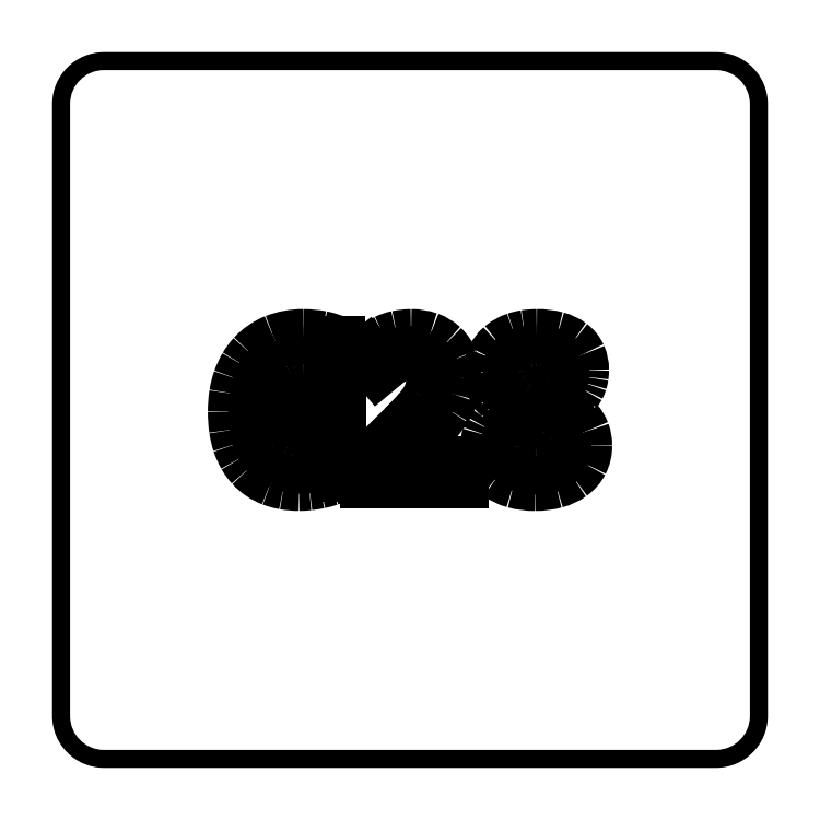
<metadata>
{"format":"dxf","ext":"dxf","renderer":"ezdxf+matplotlib","layout":"modelspace","background":"white","min_lineweight":24,"dpi":150}
</metadata>
<code>
0
SECTION
2
ENTITIES
0
HATCH
8
0
10
0
20
0
30
0
210
0
220
0
230
1
2
SOLID
70
     1
71
     0
91
        2
92
        0
93
        8
72
     1
10
100
20
-85.5
11
100
21
85.5
72
     2
10
85.5
20
85.5
40
14.5
50
0
51
90
73
     1
72
     1
10
85.5
20
100
11
-85.5
21
100
72
     2
10
-85.5
20
85.5
40
14.5
50
90
51
180
73
     1
72
     1
10
-100
20
85.5
11
-100
21
-85.5
72
     2
10
-85.5
20
-85.5
40
14.5
50
180
51
270
73
     1
72
     1
10
-85.5
20
-100
11
85.5
21
-100
72
     2
10
85.5
20
-85.5
40
14.5
50
270
51
360
73
     1
97
        0
92
        0
93
        8
72
     2
10
-85.5
20
85.5
40
9.5
50
90
51
180
73
     1
72
     1
10
-95
20
85.5
11
-95
21
-85.5
72
     2
10
-85.5
20
-85.5
40
9.5
50
180
51
270
73
     1
72
     1
10
-85.5
20
-95
11
85.5
21
-95
72
     2
10
85.5
20
-85.5
40
9.5
50
270
51
360
73
     1
72
     1
10
95
20
-85.5
11
95
21
85.5
72
     2
10
85.5
20
85.5
40
9.5
50
0
51
90
73
     1
72
     1
10
85.5
20
95
11
-85.5
21
95
97
        0
75
     0
76
     1
98
        0
0
ARC
8
0
10
39.33
20
-10.14
30
0
40
9.535
50
333
51
1.079
0
ARC
8
0
10
39.39
20
-10.02
30
0
40
9.539
50
305.4
51
332.2
0
ARC
8
0
10
37.02
20
-6.578
30
0
40
13.72
50
284.7
51
305.2
0
ARC
8
0
10
35.18
20
0.01631
30
0
40
20.57
50
269.5
51
285
0
ARC
8
0
10
34.68
20
-0.07677
30
0
40
20.48
50
254.6
51
270.9
0
ARC
8
0
10
32.51
20
-7.864
30
0
40
12.39
50
233
51
254.7
0
ARC
8
0
10
30.31
20
-10.9
30
0
40
8.641
50
205.7
51
232.6
0
ARC
8
0
10
30.82
20
-10.77
30
0
40
9.161
50
179.3
51
205
0
ARC
8
0
10
33.93
20
-10.67
30
0
40
12.27
50
171.7
51
180
0
ARC
8
0
10
31.78
20
-10.35
30
0
40
10.09
50
162.5
51
171.7
0
ARC
8
0
10
31.28
20
-10.2
30
0
40
9.575
50
152.4
51
162.5
0
ARC
8
0
10
31.42
20
-10.27
30
0
40
9.733
50
142.4
51
152.4
0
ARC
8
0
10
33.06
20
-11.53
30
0
40
11.79
50
133.6
51
142.4
0
ARC
8
0
10
36.77
20
-15.43
30
0
40
17.18
50
126.2
51
133.6
0
ARC
8
0
10
38.89
20
-18.33
30
0
40
20.78
50
121.2
51
126.2
0
ARC
8
0
10
43.26
20
-25.55
30
0
40
29.21
50
116.9
51
121.2
0
ARC
8
0
10
41.85
20
23.76
30
0
40
26.08
50
238.7
51
243.1
0
ARC
8
0
10
37.82
20
17.12
30
0
40
18.31
50
233.5
51
238.7
0
ARC
8
0
10
35.86
20
14.47
30
0
40
15.02
50
225.9
51
233.5
0
ARC
8
0
10
32.47
20
10.97
30
0
40
10.14
50
216.6
51
225.9
0
ARC
8
0
10
31.64
20
10.38
30
0
40
9.125
50
179.2
51
216.7
0
ARC
8
0
10
31.68
20
10.51
30
0
40
9.166
50
156
51
180
0
ARC
8
0
10
31.68
20
10.49
30
0
40
9.174
50
130.6
51
155.8
0
ARC
8
0
10
33.49
20
8.279
30
0
40
12.03
50
108.2
51
130.3
0
ARC
8
0
10
34.17
20
6.989
30
0
40
13.47
50
98.41
51
109.2
0
ARC
8
0
10
35.43
20
-1.564
30
0
40
22.11
50
90
51
98.41
0
ARC
8
0
10
35.75
20
0.3947
30
0
40
20.16
50
75.29
51
90.89
0
ARC
8
0
10
37.97
20
8.797
30
0
40
11.47
50
53.47
51
75.38
0
ARC
8
0
10
40.11
20
11.8
30
0
40
7.786
50
24.64
51
52.96
0
ARC
8
0
10
38.72
20
11.28
30
0
40
9.258
50
359.2
51
23.94
0
ARC
8
0
10
36.37
20
11.16
30
0
40
11.61
50
351.7
51
0
0
ARC
8
0
10
38.62
20
10.83
30
0
40
9.332
50
342.5
51
351.7
0
ARC
8
0
10
39.19
20
10.65
30
0
40
8.738
50
332
51
342.5
0
ARC
8
0
10
39.21
20
10.64
30
0
40
8.718
50
321.6
51
332
0
ARC
8
0
10
36.01
20
13.18
30
0
40
12.81
50
307.8
51
321.6
0
ARC
8
0
10
30.77
20
19.93
30
0
40
21.35
50
297.1
51
307.8
0
ARC
8
0
10
28.88
20
-22.46
30
0
40
26.13
50
55.13
51
63.57
0
ARC
8
0
10
35.66
20
-12.8
30
0
40
14.33
50
40.95
51
55.29
0
ARC
8
0
10
38.9
20
-9.947
30
0
40
10.01
50
21.07
51
40.77
0
ARC
8
0
10
38.93
20
-9.828
30
0
40
9.938
50
359.2
51
20.48
0
LINE
8
0
10
14.41
20
-20
30
0
11
-11.94
21
-20
31
0
0
LINE
8
0
10
-11.94
20
-20
30
0
11
-11.94
21
-15.23
31
0
0
LINE
8
0
10
-11.94
20
-15.23
30
0
11
-1.591
21
-4.943
31
0
0
ARC
8
0
10
-57.23
20
52.09
30
0
40
79.68
50
314.3
51
318.6
0
ARC
8
0
10
-14.7
20
14.75
30
0
40
23.07
50
318.3
51
328.7
0
ARC
8
0
10
-3.695
20
8.069
30
0
40
10.21
50
328.6
51
346.1
0
ARC
8
0
10
-6.586
20
8.433
30
0
40
13.11
50
347.6
51
0.395
0
ARC
8
0
10
-3.21
20
8.57
30
0
40
9.729
50
359.7
51
16.44
0
ARC
8
0
10
-0.282
20
9.466
30
0
40
6.667
50
16.18
51
39.03
0
ARC
8
0
10
0.536
20
10.03
30
0
40
5.676
50
39.79
51
66.99
0
ARC
8
0
10
-0.1999
20
8.076
30
0
40
7.764
50
67.64
51
91.46
0
ARC
8
0
10
-0.5172
20
6.329
30
0
40
9.51
50
89.28
51
118.3
0
ARC
8
0
10
2.598
20
0.8281
30
0
40
15.83
50
118.8
51
136.3
0
LINE
8
0
10
-8.845
20
11.77
30
0
11
-11.78
21
15.29
31
0
0
ARC
8
0
10
1.297
20
2.918
30
0
40
18
50
115.9
51
136.6
0
ARC
8
0
10
-0.8419
20
7.363
30
0
40
13.07
50
101.8
51
116
0
ARC
8
0
10
0.306
20
1.879
30
0
40
18.67
50
90
51
101.8
0
ARC
8
0
10
0.4828
20
6.445
30
0
40
14.11
50
70.65
51
90.72
0
ARC
8
0
10
1.539
20
9.538
30
0
40
10.84
50
46.96
51
70.5
0
ARC
8
0
10
1.92
20
10.09
30
0
40
10.17
50
21.3
51
46.41
0
ARC
8
0
10
-0.7738
20
9.093
30
0
40
13.05
50
359.1
51
21.09
0
ARC
8
0
10
-1.924
20
8.762
30
0
40
14.2
50
343.1
51
0.5185
0
ARC
8
0
10
-3.884
20
9.622
30
0
40
16.32
50
327
51
342.2
0
ARC
8
0
10
-15.86
20
17.42
30
0
40
30.61
50
317.4
51
327
0
ARC
8
0
10
-62.96
20
60.27
30
0
40
94.29
50
313.7
51
317.6
0
LINE
8
0
10
2.234
20
-7.85
30
0
11
-5.019
21
-14.92
31
0
0
LINE
8
0
10
-5.019
20
-14.92
30
0
11
14.41
21
-14.92
31
0
0
LINE
8
0
10
14.41
20
-14.92
30
0
11
14.41
21
-20
31
0
0
ARC
8
0
10
36.34
20
-10.35
30
0
40
6.748
50
359.9
51
18.99
0
ARC
8
0
10
36.97
20
-10.27
30
0
40
6.118
50
20.2
51
43.66
0
ARC
8
0
10
31.82
20
-15.15
30
0
40
13.21
50
43.53
51
57.81
0
ARC
8
0
10
22.87
20
-29.24
30
0
40
29.92
50
57.68
51
66.45
0
ARC
8
0
10
45.89
20
-25.24
30
0
40
25.9
50
115.3
51
124.2
0
ARC
8
0
10
38.08
20
-13.83
30
0
40
12.08
50
124.1
51
138.6
0
ARC
8
0
10
33.86
20
-10.09
30
0
40
6.432
50
138.7
51
160.8
0
ARC
8
0
10
34.72
20
-10.26
30
0
40
7.307
50
161.8
51
180.3
0
ARC
8
0
10
32.27
20
-10.4
30
0
40
4.859
50
178.8
51
208.7
0
ARC
8
0
10
32.77
20
-10.02
30
0
40
5.474
50
209.6
51
235.2
0
ARC
8
0
10
33.86
20
-8.377
30
0
40
7.452
50
235.5
51
256.5
0
ARC
8
0
10
35.15
20
-3.396
30
0
40
12.59
50
256.1
51
270.5
0
ARC
8
0
10
35.32
20
-2.592
30
0
40
13.4
50
269.7
51
282.9
0
ARC
8
0
10
36.65
20
-8.067
30
0
40
7.767
50
282.3
51
302.3
0
ARC
8
0
10
38.03
20
-10.3
30
0
40
5.141
50
302.7
51
329.9
0
ARC
8
0
10
38.14
20
-10.5
30
0
40
4.95
50
331.2
51
1.586
0
ARC
8
0
10
35.73
20
10.73
30
0
40
6.798
50
0
51
10.8
0
ARC
8
0
10
37.86
20
11.13
30
0
40
4.63
50
10.8
51
23.89
0
ARC
8
0
10
38.32
20
11.33
30
0
40
4.137
50
23.89
51
39.8
0
ARC
8
0
10
38.09
20
11.14
30
0
40
4.433
50
39.8
51
55.16
0
ARC
8
0
10
37.28
20
9.988
30
0
40
5.841
50
55.16
51
67.6
0
ARC
8
0
10
36.22
20
7.4
30
0
40
8.64
50
67.6
51
77.81
0
ARC
8
0
10
35.76
20
5.29
30
0
40
10.8
50
77.81
51
84.52
0
ARC
8
0
10
35.25
20
-0.04492
30
0
40
16.16
50
84.52
51
90
0
ARC
8
0
10
35.25
20
0.03832
30
0
40
16.07
50
90
51
95.47
0
ARC
8
0
10
34.75
20
5.298
30
0
40
10.79
50
95.47
51
102.1
0
ARC
8
0
10
34.3
20
7.38
30
0
40
8.662
50
102.1
51
112.3
0
ARC
8
0
10
33.25
20
9.943
30
0
40
5.892
50
112.3
51
124.5
0
ARC
8
0
10
32.46
20
11.08
30
0
40
4.507
50
124.5
51
139.5
0
ARC
8
0
10
32.11
20
11.39
30
0
40
4.04
50
139.5
51
155.3
0
ARC
8
0
10
32.46
20
11.23
30
0
40
4.426
50
155.3
51
168.8
0
ARC
8
0
10
34.35
20
10.85
30
0
40
6.359
50
168.8
51
180
0
ARC
8
0
10
33.26
20
10.8
30
0
40
5.262
50
179.4
51
204.1
0
ARC
8
0
10
33.82
20
11.19
30
0
40
5.94
50
205.4
51
228.4
0
ARC
8
0
10
39.56
20
17.55
30
0
40
14.51
50
228.1
51
239.9
0
ARC
8
0
10
48.99
20
33.59
30
0
40
33.11
50
239.7
51
246.4
0
ARC
8
0
10
24.49
20
27.17
30
0
40
26.41
50
295.1
51
303.3
0
ARC
8
0
10
33.15
20
14
30
0
40
10.65
50
303.3
51
316.3
0
ARC
8
0
10
36.8
20
10.7
30
0
40
5.73
50
314.9
51
0.2885
0
ARC
8
0
10
-30.82
20
-6.809
30
0
40
22.65
50
61.76
51
74.31
0
ARC
8
0
10
-29.66
20
-3.413
30
0
40
19.07
50
74.9
51
90.52
0
ARC
8
0
10
-29.83
20
-0.233
30
0
40
15.89
50
90
51
101.3
0
ARC
8
0
10
-30.67
20
3.965
30
0
40
11.61
50
101.3
51
114.6
0
ARC
8
0
10
-30.75
20
4.003
30
0
40
11.54
50
114.3
51
140.6
0
ARC
8
0
10
-28.36
20
2.242
30
0
40
14.5
50
141.2
51
163.5
0
ARC
8
0
10
-21.58
20
0.1661
30
0
40
21.6
50
163.4
51
180.6
0
ARC
8
0
10
-16.25
20
-0.4016
30
0
40
26.93
50
179.3
51
193.4
0
ARC
8
0
10
-29.53
20
-3.638
30
0
40
13.26
50
193.2
51
216.8
0
ARC
8
0
10
-32.17
20
-5.403
30
0
40
10.09
50
217.8
51
246.8
0
ARC
8
0
10
-31.62
20
-4.391
30
0
40
11.24
50
246.2
51
259.6
0
ARC
8
0
10
-30.32
20
2.7
30
0
40
18.45
50
259.6
51
270
0
ARC
8
0
10
-30.37
20
-1.832
30
0
40
13.91
50
270.2
51
275.4
0
ARC
8
0
10
-30.9
20
4.452
30
0
40
20.22
50
275.2
51
279
0
ARC
8
0
10
-30.26
20
0.5736
30
0
40
16.29
50
279
51
283.6
0
ARC
8
0
10
-28.7
20
-5.684
30
0
40
9.839
50
283.4
51
290.2
0
LINE
8
0
10
-25.3
20
-14.92
30
0
11
-25.3
21
-2.188
31
0
0
LINE
8
0
10
-25.3
20
-2.188
30
0
11
-33.47
21
-2.188
31
0
0
LINE
8
0
10
-33.47
20
-2.188
30
0
11
-33.47
21
2.311
31
0
0
LINE
8
0
10
-33.47
20
2.311
30
0
11
-19.92
21
2.311
31
0
0
LINE
8
0
10
-19.92
20
2.311
30
0
11
-19.92
21
-18.13
31
0
0
ARC
8
0
10
-30.24
20
4.236
30
0
40
24.64
50
288.1
51
294.8
0
ARC
8
0
10
-30.87
20
6.051
30
0
40
26.56
50
281.9
51
288.2
0
ARC
8
0
10
-31.37
20
8.283
30
0
40
28.84
50
276.1
51
281.9
0
ARC
8
0
10
-31.14
20
5.785
30
0
40
26.34
50
270.1
51
276.2
0
ARC
8
0
10
-31.09
20
3.001
30
0
40
23.55
50
260.1
51
270
0
ARC
8
0
10
-32.14
20
-3.035
30
0
40
17.43
50
248.7
51
260.1
0
ARC
8
0
10
-33.2
20
-5.486
30
0
40
14.76
50
222.5
51
249
0
ARC
8
0
10
-33.14
20
-5.444
30
0
40
14.83
50
209.4
51
222.5
0
ARC
8
0
10
-28.68
20
-2.927
30
0
40
19.95
50
198.2
51
209.4
0
ARC
8
0
10
-26.54
20
-2.223
30
0
40
22.2
50
188.1
51
198.2
0
ARC
8
0
10
-14.02
20
-0.4438
30
0
40
34.84
50
180
51
188.1
0
ARC
8
0
10
-17.32
20
-0.4438
30
0
40
31.55
50
171.1
51
180
0
ARC
8
0
10
-26.56
20
0.9981
30
0
40
22.2
50
160.6
51
171.1
0
ARC
8
0
10
-27.28
20
1.252
30
0
40
21.43
50
149.6
51
160.6
0
ARC
8
0
10
-31.17
20
3.529
30
0
40
16.93
50
137.4
51
149.6
0
ARC
8
0
10
-31.51
20
3.841
30
0
40
16.46
50
111.8
51
137.3
0
ARC
8
0
10
-30.14
20
0.1982
30
0
40
20.35
50
89.31
51
111.6
0
ARC
8
0
10
-29.78
20
-6.199
30
0
40
26.75
50
79.19
51
90.23
0
ARC
8
0
10
-28.61
20
0.3041
30
0
40
20.14
50
65.02
51
79.01
0
LINE
8
0
10
-20.1
20
18.56
30
0
11
-20.1
21
13.14
31
0
0
HATCH
8
0
10
0
20
0
30
0
210
0
220
0
230
1
2
SOLID
70
     1
71
     0
91
        5
92
        0
93
       23
72
     2
10
34.75
20
5.298
40
10.79
50
95.47
51
102.1
73
     1
72
     2
10
34.3
20
7.38
40
8.662
50
102.1
51
112.3
73
     1
72
     2
10
33.25
20
9.943
40
5.892
50
112.3
51
124.5
73
     1
72
     2
10
32.46
20
11.08
40
4.507
50
124.5
51
139.5
73
     1
72
     2
10
32.11
20
11.39
40
4.04
50
139.5
51
155.3
73
     1
72
     2
10
32.46
20
11.23
40
4.426
50
155.3
51
168.8
73
     1
72
     2
10
34.35
20
10.85
40
6.359
50
168.8
51
180
73
     1
72
     2
10
33.26
20
10.8
40
5.262
50
179.4
51
204.1
73
     1
72
     2
10
33.82
20
11.19
40
5.94
50
205.4
51
228.4
73
     1
72
     2
10
39.56
20
17.55
40
14.51
50
228.1
51
239.9
73
     1
72
     2
10
48.99
20
33.59
40
33.11
50
239.7
51
246.4
73
     1
72
     2
10
24.49
20
27.17
40
26.41
50
295.1
51
303.3
73
     1
72
     2
10
33.15
20
14
40
10.65
50
303.3
51
316.3
73
     1
72
     2
10
36.8
20
10.7
40
5.73
50
314.9
51
360.3
73
     1
72
     2
10
35.73
20
10.73
40
6.798
50
0
51
10.8
73
     1
72
     2
10
37.86
20
11.13
40
4.63
50
10.8
51
23.89
73
     1
72
     2
10
38.32
20
11.33
40
4.137
50
23.89
51
39.8
73
     1
72
     2
10
38.09
20
11.14
40
4.433
50
39.8
51
55.16
73
     1
72
     2
10
37.28
20
9.988
40
5.841
50
55.16
51
67.6
73
     1
72
     2
10
36.22
20
7.4
40
8.64
50
67.6
51
77.81
73
     1
72
     2
10
35.76
20
5.29
40
10.8
50
77.81
51
84.52
73
     1
72
     2
10
35.25
20
-0.04492
40
16.16
50
84.52
51
90
73
     1
72
     2
10
35.25
20
0.03832
40
16.07
50
90
51
95.47
73
     1
97
        0
92
        0
93
       16
72
     2
10
32.77
20
-10.02
40
5.474
50
209.6
51
235.2
73
     1
72
     2
10
33.86
20
-8.377
40
7.452
50
235.5
51
256.5
73
     1
72
     2
10
35.15
20
-3.396
40
12.59
50
256.1
51
270.5
73
     1
72
     2
10
35.32
20
-2.592
40
13.4
50
269.7
51
282.9
73
     1
72
     2
10
36.65
20
-8.067
40
7.767
50
282.3
51
302.3
73
     1
72
     2
10
38.03
20
-10.3
40
5.141
50
302.7
51
329.9
73
     1
72
     2
10
38.14
20
-10.5
40
4.95
50
331.2
51
361.6
73
     1
72
     2
10
36.34
20
-10.35
40
6.748
50
359.9
51
379
73
     1
72
     2
10
36.97
20
-10.27
40
6.118
50
20.2
51
43.66
73
     1
72
     2
10
31.82
20
-15.15
40
13.21
50
43.53
51
57.81
73
     1
72
     2
10
22.87
20
-29.24
40
29.92
50
57.68
51
66.45
73
     1
72
     2
10
45.89
20
-25.24
40
25.9
50
115.3
51
124.2
73
     1
72
     2
10
38.08
20
-13.83
40
12.08
50
124.1
51
138.6
73
     1
72
     2
10
33.86
20
-10.09
40
6.432
50
138.7
51
160.8
73
     1
72
     2
10
34.72
20
-10.26
40
7.307
50
161.8
51
180.3
73
     1
72
     2
10
32.27
20
-10.4
40
4.859
50
178.8
51
208.7
73
     1
97
        0
92
        0
93
       28
72
     2
10
-1.924
20
8.762
40
14.2
50
359.5
51
376.9
73
     0
72
     2
10
-3.884
20
9.622
40
16.32
50
17.78
51
32.99
73
     0
72
     2
10
-15.86
20
17.42
40
30.61
50
33.03
51
42.57
73
     0
72
     2
10
-62.96
20
60.27
40
94.29
50
42.38
51
46.26
73
     0
72
     1
10
2.234
20
-7.85
11
-5.019
21
-14.92
72
     1
10
-5.019
20
-14.92
11
14.41
21
-14.92
72
     1
10
14.41
20
-14.92
11
14.41
21
-20
72
     1
10
14.41
20
-20
11
-11.94
21
-20
72
     1
10
-11.94
20
-20
11
-11.94
21
-15.23
72
     1
10
-11.94
20
-15.23
11
-1.591
21
-4.943
72
     2
10
-57.23
20
52.09
40
79.68
50
314.3
51
318.6
73
     1
72
     2
10
-14.7
20
14.75
40
23.07
50
318.3
51
328.7
73
     1
72
     2
10
-3.695
20
8.069
40
10.21
50
328.6
51
346.1
73
     1
72
     2
10
-6.586
20
8.433
40
13.11
50
347.6
51
360.4
73
     1
72
     2
10
-3.21
20
8.57
40
9.729
50
359.7
51
376.4
73
     1
72
     2
10
-0.282
20
9.466
40
6.667
50
16.18
51
39.03
73
     1
72
     2
10
0.536
20
10.03
40
5.676
50
39.79
51
66.99
73
     1
72
     2
10
-0.1999
20
8.076
40
7.764
50
67.64
51
91.46
73
     1
72
     2
10
-0.5172
20
6.329
40
9.51
50
89.28
51
118.3
73
     1
72
     2
10
2.598
20
0.8281
40
15.83
50
118.8
51
136.3
73
     1
72
     1
10
-8.845
20
11.77
11
-11.78
21
15.29
72
     2
10
1.297
20
2.918
40
18
50
223.4
51
244.1
73
     0
72
     2
10
-0.8419
20
7.363
40
13.07
50
244
51
258.2
73
     0
72
     2
10
0.306
20
1.879
40
18.67
50
258.2
51
270
73
     0
72
     2
10
0.4828
20
6.445
40
14.11
50
269.3
51
289.3
73
     0
72
     2
10
1.539
20
9.538
40
10.84
50
289.5
51
313
73
     0
72
     2
10
1.92
20
10.09
40
10.17
50
313.6
51
338.7
73
     0
72
     2
10
-0.7738
20
9.093
40
13.05
50
338.9
51
360.9
73
     0
97
        0
92
        0
93
       40
72
     2
10
35.66
20
-12.8
40
14.33
50
304.7
51
319
73
     0
72
     2
10
38.9
20
-9.947
40
10.01
50
319.2
51
338.9
73
     0
72
     2
10
38.93
20
-9.828
40
9.938
50
339.5
51
360.8
73
     0
72
     2
10
39.33
20
-10.14
40
9.535
50
358.9
51
387
73
     0
72
     2
10
39.39
20
-10.02
40
9.539
50
27.83
51
54.58
73
     0
72
     2
10
37.02
20
-6.578
40
13.72
50
54.85
51
75.25
73
     0
72
     2
10
35.18
20
0.01631
40
20.57
50
74.96
51
90.48
73
     0
72
     2
10
34.68
20
-0.07677
40
20.48
50
89.09
51
105.4
73
     0
72
     2
10
32.51
20
-7.864
40
12.39
50
105.3
51
127
73
     0
72
     2
10
30.31
20
-10.9
40
8.641
50
127.4
51
154.3
73
     0
72
     2
10
30.82
20
-10.77
40
9.161
50
155
51
180.7
73
     0
72
     2
10
33.93
20
-10.67
40
12.27
50
180
51
188.3
73
     0
72
     2
10
31.78
20
-10.35
40
10.09
50
188.3
51
197.5
73
     0
72
     2
10
31.28
20
-10.2
40
9.575
50
197.5
51
207.6
73
     0
72
     2
10
31.42
20
-10.27
40
9.733
50
207.6
51
217.6
73
     0
72
     2
10
33.06
20
-11.53
40
11.79
50
217.6
51
226.4
73
     0
72
     2
10
36.77
20
-15.43
40
17.18
50
226.4
51
233.8
73
     0
72
     2
10
38.89
20
-18.33
40
20.78
50
233.8
51
238.8
73
     0
72
     2
10
43.26
20
-25.55
40
29.21
50
238.8
51
243.1
73
     0
72
     2
10
41.85
20
23.76
40
26.08
50
116.9
51
121.3
73
     0
72
     2
10
37.82
20
17.12
40
18.31
50
121.3
51
126.5
73
     0
72
     2
10
35.86
20
14.47
40
15.02
50
126.5
51
134.1
73
     0
72
     2
10
32.47
20
10.97
40
10.14
50
134.1
51
143.4
73
     0
72
     2
10
31.64
20
10.38
40
9.125
50
143.3
51
180.8
73
     0
72
     2
10
31.68
20
10.51
40
9.166
50
180
51
204
73
     0
72
     2
10
31.68
20
10.49
40
9.174
50
204.2
51
229.4
73
     0
72
     2
10
33.49
20
8.279
40
12.03
50
229.7
51
251.8
73
     0
72
     2
10
34.17
20
6.989
40
13.47
50
250.8
51
261.6
73
     0
72
     2
10
35.43
20
-1.564
40
22.11
50
261.6
51
270
73
     0
72
     2
10
35.75
20
0.3947
40
20.16
50
269.1
51
284.7
73
     0
72
     2
10
37.97
20
8.797
40
11.47
50
284.6
51
306.5
73
     0
72
     2
10
40.11
20
11.8
40
7.786
50
307
51
335.4
73
     0
72
     2
10
38.72
20
11.28
40
9.258
50
336.1
51
360.8
73
     0
72
     2
10
36.37
20
11.16
40
11.61
50
0
51
8.287
73
     0
72
     2
10
38.62
20
10.83
40
9.332
50
8.287
51
17.53
73
     0
72
     2
10
39.19
20
10.65
40
8.738
50
17.53
51
27.98
73
     0
72
     2
10
39.21
20
10.64
40
8.718
50
27.98
51
38.44
73
     0
72
     2
10
36.01
20
13.18
40
12.81
50
38.44
51
52.2
73
     0
72
     2
10
30.77
20
19.93
40
21.35
50
52.2
51
62.85
73
     0
72
     2
10
28.88
20
-22.46
40
26.13
50
296.4
51
304.9
73
     0
97
        0
92
        0
93
       41
72
     2
10
-27.28
20
1.252
40
21.43
50
199.4
51
210.4
73
     0
72
     2
10
-31.17
20
3.529
40
16.93
50
210.4
51
222.6
73
     0
72
     2
10
-31.51
20
3.841
40
16.46
50
222.7
51
248.2
73
     0
72
     2
10
-30.14
20
0.1982
40
20.35
50
248.4
51
270.7
73
     0
72
     2
10
-29.78
20
-6.199
40
26.75
50
269.8
51
280.8
73
     0
72
     2
10
-28.61
20
0.3041
40
20.14
50
281
51
295
73
     0
72
     1
10
-20.1
20
18.56
11
-20.1
21
13.14
72
     2
10
-30.82
20
-6.809
40
22.65
50
61.76
51
74.31
73
     1
72
     2
10
-29.66
20
-3.413
40
19.07
50
74.9
51
90.52
73
     1
72
     2
10
-29.83
20
-0.233
40
15.89
50
90
51
101.3
73
     1
72
     2
10
-30.67
20
3.965
40
11.61
50
101.3
51
114.6
73
     1
72
     2
10
-30.75
20
4.003
40
11.54
50
114.3
51
140.6
73
     1
72
     2
10
-28.36
20
2.242
40
14.5
50
141.2
51
163.5
73
     1
72
     2
10
-21.58
20
0.1661
40
21.6
50
163.4
51
180.6
73
     1
72
     2
10
-16.25
20
-0.4016
40
26.93
50
179.3
51
193.4
73
     1
72
     2
10
-29.53
20
-3.638
40
13.26
50
193.2
51
216.8
73
     1
72
     2
10
-32.17
20
-5.403
40
10.09
50
217.8
51
246.8
73
     1
72
     2
10
-31.62
20
-4.391
40
11.24
50
246.2
51
259.6
73
     1
72
     2
10
-30.32
20
2.7
40
18.45
50
259.6
51
270
73
     1
72
     2
10
-30.37
20
-1.832
40
13.91
50
270.2
51
275.4
73
     1
72
     2
10
-30.9
20
4.452
40
20.22
50
275.2
51
279
73
     1
72
     2
10
-30.26
20
0.5736
40
16.29
50
279
51
283.6
73
     1
72
     2
10
-28.7
20
-5.684
40
9.839
50
283.4
51
290.2
73
     1
72
     1
10
-25.3
20
-14.92
11
-25.3
21
-2.188
72
     1
10
-25.3
20
-2.188
11
-33.47
21
-2.188
72
     1
10
-33.47
20
-2.188
11
-33.47
21
2.311
72
     1
10
-33.47
20
2.311
11
-19.92
21
2.311
72
     1
10
-19.92
20
2.311
11
-19.92
21
-18.13
72
     2
10
-30.24
20
4.236
40
24.64
50
65.23
51
71.85
73
     0
72
     2
10
-30.87
20
6.051
40
26.56
50
71.77
51
78.13
73
     0
72
     2
10
-31.37
20
8.283
40
28.84
50
78.07
51
83.89
73
     0
72
     2
10
-31.14
20
5.785
40
26.34
50
83.82
51
89.89
73
     0
72
     2
10
-31.09
20
3.001
40
23.55
50
90
51
99.87
73
     0
72
     2
10
-32.14
20
-3.035
40
17.43
50
99.87
51
111.3
73
     0
72
     2
10
-33.2
20
-5.486
40
14.76
50
111
51
137.5
73
     0
72
     2
10
-33.14
20
-5.444
40
14.83
50
137.5
51
150.6
73
     0
72
     2
10
-28.68
20
-2.927
40
19.95
50
150.6
51
161.8
73
     0
72
     2
10
-26.54
20
-2.223
40
22.2
50
161.8
51
171.9
73
     0
72
     2
10
-14.02
20
-0.4438
40
34.84
50
171.9
51
180
73
     0
72
     2
10
-17.32
20
-0.4438
40
31.55
50
180
51
188.9
73
     0
72
     2
10
-26.56
20
0.9981
40
22.2
50
188.9
51
199.4
73
     0
97
        0
75
     0
76
     1
98
        0
0
VIEWPORT
8
0
10
128.5
20
97.5
30
0
40
314.2
41
222.2
68
     1
69
     1
12
128.5
22
97.5
13
0
23
0
14
10
24
10
15
10
25
10
16
0
26
0
36
1
17
0
27
0
37
0
42
50
43
0
44
0
45
222.2
50
0
51
0
72
   100
90
   557152
1

281
     0
71
     1
74
     0
110
0
120
0
130
0
111
1
121
0
131
0
112
0
122
1
132
0
79
     0
146
0
170
     0
61
     5
348
F8A
292
     1
282
     1
141
0
142
0
63
   256
361
1047
0
ENDSEC
0
EOF

</code>
